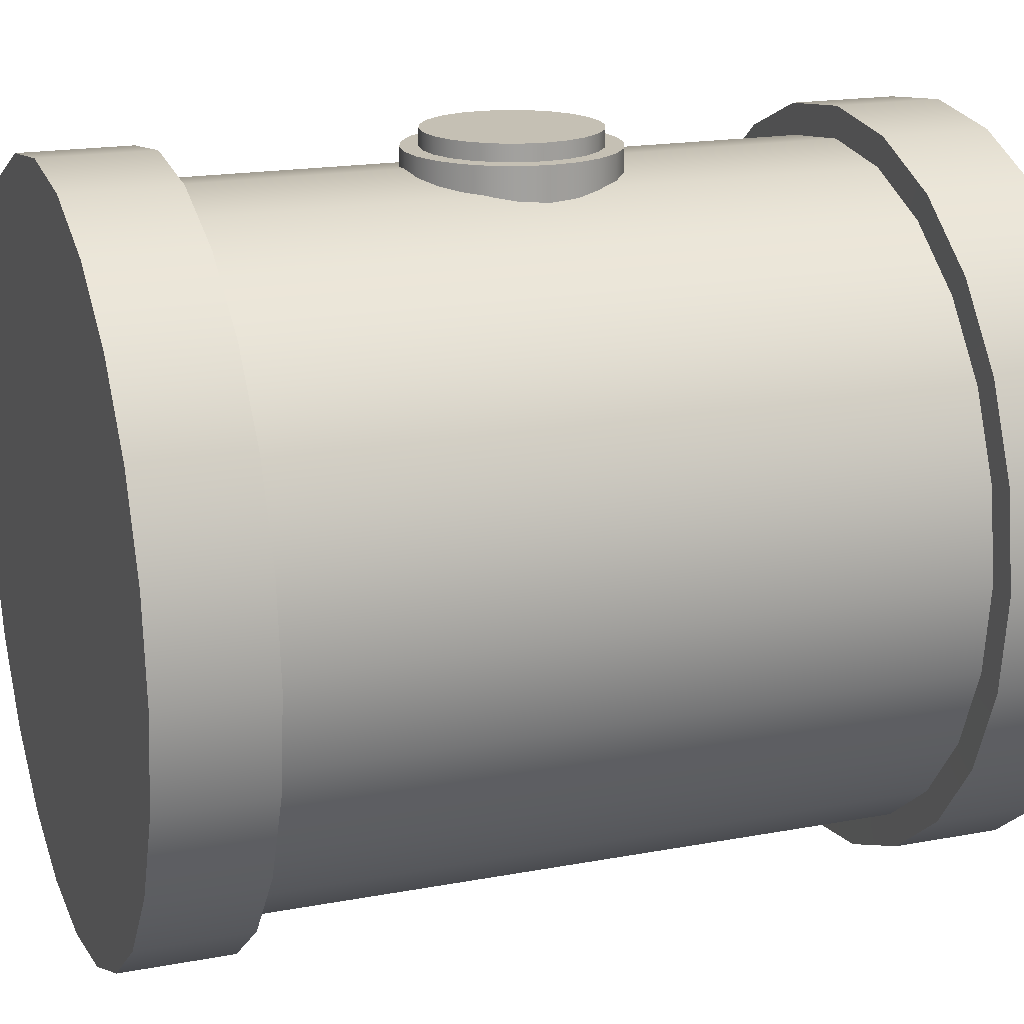
<metadata>
{"format":"obj","ext":"obj","renderer":"f3d","projection":"perspective","resolution":1024,"background":"white","views":[{"elev":18.2,"azim":70.0,"up":"+Y"}]}
</metadata>
<code>
g hammer
v 0.07574 6.628 -0.2827
v -8.831e-07 6.628 -0.2927
v -0.07575 6.628 -0.2827
v -0.1463 6.628 -0.2534
v 0.1463 6.628 -0.2534
v 0.2069 6.628 -0.2069
v -0.2069 6.628 -0.2069
v 0.2534 6.628 -0.1463
v -0.2534 6.628 -0.1463
v 0.2827 6.628 -0.07574
v -0.2827 6.628 -0.07574
v 0.2927 6.628 2.174e-06
v -0.2927 6.628 2.156e-06
v -0.2827 6.628 0.07575
v 0.2827 6.628 0.07575
v -0.2534 6.628 0.1463
v 0.2534 6.628 0.1463
v -0.2069 6.628 0.2069
v 0.2069 6.628 0.2069
v 0.1463 6.628 0.2534
v -0.1463 6.628 0.2534
v 0.07574 6.628 0.2827
v -0.07575 6.628 0.2827
v -8.982e-07 6.628 0.2927
v -0.06277 6.831 -0.2343
v -1.039e-06 6.831 -0.2425
v 0.06277 6.831 -0.2343
v -0.1213 6.831 -0.21
v 0.1213 6.831 -0.21
v -0.1715 6.831 -0.1715
v 0.1715 6.831 -0.1715
v -0.21 6.831 -0.1213
v 0.21 6.831 -0.1213
v -0.2343 6.831 -0.06277
v 0.2343 6.831 -0.06277
v 0.2425 6.831 2.238e-06
v -0.2425 6.831 2.223e-06
v -0.2343 6.831 0.06277
v 0.2343 6.831 0.06277
v -0.21 6.831 0.1213
v 0.21 6.831 0.1213
v -0.1715 6.831 0.1715
v 0.1715 6.831 0.1715
v 0.1213 6.831 0.21
v -0.1213 6.831 0.21
v -0.06277 6.831 0.2343
v 0.06277 6.831 0.2343
v -1.054e-06 6.831 0.2425
v -0.21 6.754 0.1213
v -0.21 6.831 0.1213
v -0.1715 6.831 0.1715
v -0.1715 6.754 0.1715
v -0.2343 6.754 0.06277
v -0.1213 6.831 0.21
v -0.2343 6.831 0.06277
v -0.1213 6.754 0.21
v -0.2425 6.754 2.198e-06
v -0.06277 6.831 0.2343
v -0.2425 6.831 2.223e-06
v -0.06277 6.754 0.2343
v -0.2343 6.754 -0.06277
v -1.054e-06 6.831 0.2425
v -0.2343 6.831 -0.06277
v -9.57e-07 6.754 0.2425
v -0.21 6.754 -0.1213
v 0.06277 6.831 0.2343
v -0.21 6.831 -0.1213
v 0.06277 6.754 0.2343
v -0.1715 6.754 -0.1715
v 0.1213 6.831 0.21
v -0.1715 6.831 -0.1715
v 0.1213 6.754 0.21
v -0.1213 6.754 -0.21
v 0.1715 6.831 0.1715
v -0.1213 6.831 -0.21
v 0.1715 6.754 0.1715
v -0.06277 6.754 -0.2343
v 0.21 6.831 0.1213
v -0.06277 6.831 -0.2343
v 0.21 6.754 0.1213
v -9.412e-07 6.754 -0.2425
v 0.2343 6.831 0.06277
v -1.039e-06 6.831 -0.2425
v 0.2343 6.754 0.06277
v 0.06277 6.754 -0.2343
v 0.2425 6.831 2.238e-06
v 0.06277 6.831 -0.2343
v 0.2425 6.754 2.213e-06
v 0.1213 6.754 -0.21
v 0.2343 6.831 -0.06277
v 0.1213 6.831 -0.21
v 0.2343 6.754 -0.06277
v 0.1715 6.754 -0.1715
v 0.21 6.831 -0.1213
v 0.1715 6.831 -0.1715
v 0.21 6.754 -0.1213
v -9.57e-07 6.784 0.2425
v -9.57e-07 6.754 0.2425
v 0.06277 6.754 0.2343
v 0.06277 6.784 0.2343
v -0.06277 6.784 0.2343
v 0.1213 6.754 0.21
v -0.06277 6.754 0.2343
v 0.1213 6.784 0.21
v -0.1213 6.784 0.21
v 0.1715 6.754 0.1715
v -0.1213 6.754 0.21
v 0.1715 6.784 0.1715
v -0.1715 6.784 0.1715
v 0.21 6.754 0.1213
v -0.1715 6.754 0.1715
v 0.21 6.784 0.1213
v -0.21 6.784 0.1213
v 0.2343 6.754 0.06277
v -0.21 6.754 0.1213
v 0.2343 6.784 0.06277
v -0.2343 6.784 0.06277
v 0.2425 6.754 2.213e-06
v -0.2343 6.754 0.06277
v 0.2425 6.784 2.223e-06
v -0.2425 6.784 2.208e-06
v 0.2343 6.754 -0.06277
v -0.2425 6.754 2.198e-06
v 0.2343 6.784 -0.06277
v -0.2343 6.784 -0.06277
v 0.21 6.754 -0.1213
v -0.2343 6.754 -0.06277
v 0.21 6.784 -0.1213
v -0.21 6.784 -0.1213
v 0.1715 6.754 -0.1715
v -0.21 6.754 -0.1213
v 0.1715 6.784 -0.1715
v -0.1715 6.784 -0.1715
v 0.1213 6.754 -0.21
v -0.1715 6.754 -0.1715
v 0.1213 6.784 -0.21
v -0.1213 6.784 -0.21
v 0.06277 6.754 -0.2343
v -0.1213 6.754 -0.21
v 0.06277 6.784 -0.2343
v -0.06277 6.784 -0.2343
v -9.412e-07 6.754 -0.2425
v -0.06277 6.754 -0.2343
v -9.412e-07 6.784 -0.2425
v -0.1213 6.784 -0.21
v -0.1463 6.784 -0.2534
v -0.07575 6.784 -0.2827
v -0.1715 6.784 -0.1715
v -0.06277 6.784 -0.2343
v -0.2069 6.784 -0.2069
v -9.374e-07 6.784 -0.2927
v -0.21 6.784 -0.1213
v -9.412e-07 6.784 -0.2425
v -0.2534 6.784 -0.1463
v 0.07574 6.784 -0.2827
v -0.2343 6.784 -0.06277
v 0.06277 6.784 -0.2343
v -0.2827 6.784 -0.07574
v 0.1463 6.784 -0.2534
v -0.2425 6.784 2.208e-06
v 0.1213 6.784 -0.21
v -0.2927 6.784 2.207e-06
v 0.2069 6.784 -0.2069
v -0.2343 6.784 0.06277
v 0.1715 6.784 -0.1715
v -0.2827 6.784 0.07575
v 0.2534 6.784 -0.1463
v -0.21 6.784 0.1213
v 0.21 6.784 -0.1213
v -0.2534 6.784 0.1463
v 0.2827 6.784 -0.07574
v -0.1715 6.784 0.1715
v 0.2343 6.784 -0.06277
v -0.2069 6.784 0.2069
v 0.2927 6.784 2.225e-06
v -0.1213 6.784 0.21
v 0.2425 6.784 2.223e-06
v -0.1463 6.784 0.2534
v 0.2827 6.784 0.07575
v -0.06277 6.784 0.2343
v 0.2343 6.784 0.06277
v -0.07575 6.784 0.2827
v 0.2534 6.784 0.1463
v -9.57e-07 6.784 0.2425
v 0.21 6.784 0.1213
v -9.525e-07 6.784 0.2927
v 0.2069 6.784 0.2069
v 0.06277 6.784 0.2343
v 0.1715 6.784 0.1715
v 0.07574 6.784 0.2827
v 0.1463 6.784 0.2534
v 0.1213 6.784 0.21
v 0.2534 6.628 0.1463
v 0.2534 6.784 0.1463
v 0.2827 6.784 0.07575
v 0.2827 6.628 0.07575
v 0.2069 6.628 0.2069
v 0.2927 6.784 2.225e-06
v 0.2069 6.784 0.2069
v 0.2927 6.628 2.174e-06
v 0.1463 6.628 0.2534
v 0.2827 6.784 -0.07574
v 0.1463 6.784 0.2534
v 0.2827 6.628 -0.07574
v 0.07574 6.628 0.2827
v 0.2534 6.784 -0.1463
v 0.07574 6.784 0.2827
v 0.2534 6.628 -0.1463
v -8.982e-07 6.628 0.2927
v 0.2069 6.784 -0.2069
v -9.525e-07 6.784 0.2927
v 0.2069 6.628 -0.2069
v -0.07575 6.628 0.2827
v 0.1463 6.784 -0.2534
v -0.07575 6.784 0.2827
v 0.1463 6.628 -0.2534
v -0.1463 6.628 0.2534
v 0.07574 6.784 -0.2827
v -0.1463 6.784 0.2534
v 0.07574 6.628 -0.2827
v -0.2069 6.628 0.2069
v -9.374e-07 6.784 -0.2927
v -0.2069 6.784 0.2069
v -8.831e-07 6.628 -0.2927
v -0.2534 6.628 0.1463
v -0.07575 6.784 -0.2827
v -0.2534 6.784 0.1463
v -0.07575 6.628 -0.2827
v -0.2827 6.628 0.07575
v -0.1463 6.784 -0.2534
v -0.2827 6.784 0.07575
v -0.1463 6.628 -0.2534
v -0.2927 6.628 2.156e-06
v -0.2069 6.784 -0.2069
v -0.2927 6.784 2.207e-06
v -0.2069 6.628 -0.2069
v -0.2827 6.628 -0.07574
v -0.2534 6.784 -0.1463
v -0.2827 6.784 -0.07574
v -0.2534 6.628 -0.1463
v 6.125e-08 6.74 -0.9299
v 0.2476 6.707 0.9299
v 6.125e-08 6.74 0.9299
v 0.2476 6.707 -0.9299
v 0.4783 6.612 0.9299
v 0.4783 6.612 -0.9299
v 0.6764 6.46 0.9299
v 0.6764 6.46 -0.9299
v 0.8285 6.262 0.9299
v 0.8285 6.262 -0.9299
v 0.924 6.031 0.9299
v 0.924 6.031 -0.9299
v 0.9566 5.783 0.9299
v 0.9566 5.783 -0.9299
v 0.924 5.536 0.9299
v 0.924 5.536 -0.9299
v 0.8285 5.305 0.9299
v 0.8285 5.305 -0.9299
v 0.6764 5.107 0.9299
v 0.6764 5.107 -0.9299
v 0.4783 4.955 0.9299
v 0.4783 4.955 -0.9299
v 0.2476 4.859 0.9299
v 0.2476 4.859 -0.9299
v -2.369e-08 4.827 0.9299
v -2.369e-08 4.827 -0.9299
v -0.2476 4.859 0.9299
v -0.2476 4.859 -0.9299
v -0.4783 4.955 0.9299
v -0.4783 4.955 -0.9299
v -0.6764 5.107 0.9299
v -0.6764 5.107 -0.9299
v -0.8285 5.305 0.9299
v -0.8285 5.305 -0.9299
v -0.924 5.536 0.9299
v -0.924 5.536 -0.9299
v -0.9566 5.783 0.9299
v -0.9566 5.783 -0.9299
v -0.924 6.031 0.9299
v -0.924 6.031 -0.9299
v -0.8285 6.262 0.9299
v -0.8285 6.262 -0.9299
v -0.6764 6.46 0.9299
v -0.6764 6.46 -0.9299
v -0.4783 6.612 0.9299
v -0.4783 6.612 -0.9299
v -0.2476 6.707 0.9299
v -0.2476 6.707 -0.9299
v 6.125e-08 6.74 0.9299
v 6.125e-08 6.74 -0.9299
v 5.669e-08 6.829 0.9293
v 6.455e-08 6.829 1.236
v -0.2706 6.793 1.236
v -0.2706 6.793 0.9293
v -0.5228 6.689 1.236
v -0.5228 6.689 0.9293
v -0.7394 6.523 1.236
v -0.7394 6.523 0.9293
v -0.9056 6.306 1.236
v -0.9056 6.306 0.9293
v -1.01 6.054 1.236
v -1.01 6.054 0.9293
v -1.046 5.783 1.236
v -1.046 5.783 0.9293
v -1.01 5.513 1.236
v -1.01 5.513 0.9293
v -0.9056 5.261 1.236
v -0.9056 5.261 0.9293
v -0.7394 5.044 1.236
v -0.7394 5.044 0.9293
v -0.5228 4.878 1.236
v -0.5228 4.878 0.9293
v -0.2706 4.773 1.236
v -0.2706 4.773 0.9293
v -2.686e-08 4.738 1.236
v -3.473e-08 4.738 0.9293
v 0.2706 4.773 1.236
v 0.2706 4.773 0.9293
v 0.5228 4.878 1.236
v 0.5228 4.878 0.9293
v 0.7394 5.044 1.236
v 0.7394 5.044 0.9293
v 0.9056 5.261 1.236
v 0.9056 5.261 0.9293
v 1.01 5.513 1.236
v 1.01 5.513 0.9293
v 1.046 5.783 1.236
v 1.046 5.783 0.9293
v 1.01 6.054 1.236
v 1.01 6.054 0.9293
v 0.9056 6.306 1.236
v 0.9056 6.306 0.9293
v 0.7394 6.523 1.236
v 0.7394 6.523 0.9293
v 0.5228 6.689 1.236
v 0.5228 6.689 0.9293
v 0.2706 6.793 1.236
v 0.2706 6.793 0.9293
v 6.455e-08 6.829 1.236
v 5.669e-08 6.829 0.9293
v 6.125e-08 6.74 -0.9299
v 5.669e-08 6.829 -0.9293
v 0.2706 6.793 -0.9293
v 0.2476 6.707 -0.9299
v 0.5228 6.689 -0.9293
v 0.4783 6.612 -0.9299
v 0.7394 6.523 -0.9293
v 0.6764 6.46 -0.9299
v 0.9056 6.306 -0.9293
v 0.8285 6.262 -0.9299
v 1.01 6.054 -0.9293
v 0.924 6.031 -0.9299
v 1.046 5.783 -0.9293
v 0.9566 5.783 -0.9299
v 1.01 5.513 -0.9293
v 0.924 5.536 -0.9299
v 0.9056 5.261 -0.9293
v 0.8285 5.305 -0.9299
v 0.7394 5.044 -0.9293
v 0.6764 5.107 -0.9299
v 0.5228 4.878 -0.9293
v 0.4783 4.955 -0.9299
v 0.2706 4.773 -0.9293
v 0.2476 4.859 -0.9299
v -3.473e-08 4.738 -0.9293
v -2.369e-08 4.827 -0.9299
v -0.2706 4.773 -0.9293
v -0.2476 4.859 -0.9299
v -0.5228 4.878 -0.9293
v -0.4783 4.955 -0.9299
v -0.7394 5.044 -0.9293
v -0.6764 5.107 -0.9299
v -0.9056 5.261 -0.9293
v -0.8285 5.305 -0.9299
v -1.01 5.513 -0.9293
v -0.924 5.536 -0.9299
v -1.046 5.783 -0.9293
v -0.9566 5.783 -0.9299
v -1.01 6.054 -0.9293
v -0.924 6.031 -0.9299
v -0.9056 6.306 -0.9293
v -0.8285 6.262 -0.9299
v -0.7394 6.523 -0.9293
v -0.6764 6.46 -0.9299
v -0.5228 6.689 -0.9293
v -0.4783 6.612 -0.9299
v -0.2706 6.793 -0.9293
v -0.2476 6.707 -0.9299
v 5.669e-08 6.829 -0.9293
v 6.125e-08 6.74 -0.9299
v 0.2476 6.707 0.9299
v 5.669e-08 6.829 0.9293
v 6.125e-08 6.74 0.9299
v 0.2706 6.793 0.9293
v 0.4783 6.612 0.9299
v 0.5228 6.689 0.9293
v 0.6764 6.46 0.9299
v 0.7394 6.523 0.9293
v 0.8285 6.262 0.9299
v 0.9056 6.306 0.9293
v 0.924 6.031 0.9299
v 1.01 6.054 0.9293
v 0.9566 5.783 0.9299
v 1.046 5.783 0.9293
v 0.924 5.536 0.9299
v 1.01 5.513 0.9293
v 0.8285 5.305 0.9299
v 0.9056 5.261 0.9293
v 0.6764 5.107 0.9299
v 0.7394 5.044 0.9293
v 0.4783 4.955 0.9299
v 0.5228 4.878 0.9293
v 0.2476 4.859 0.9299
v 0.2706 4.773 0.9293
v -2.369e-08 4.827 0.9299
v -3.473e-08 4.738 0.9293
v -0.2476 4.859 0.9299
v -0.2706 4.773 0.9293
v -0.4783 4.955 0.9299
v -0.5228 4.878 0.9293
v -0.6764 5.107 0.9299
v -0.7394 5.044 0.9293
v -0.8285 5.305 0.9299
v -0.9056 5.261 0.9293
v -0.924 5.536 0.9299
v -1.01 5.513 0.9293
v -0.9566 5.783 0.9299
v -1.046 5.783 0.9293
v -0.924 6.031 0.9299
v -1.01 6.054 0.9293
v -0.8285 6.262 0.9299
v -0.9056 6.306 0.9293
v -0.6764 6.46 0.9299
v -0.7394 6.523 0.9293
v -0.4783 6.612 0.9299
v -0.5228 6.689 0.9293
v -0.2476 6.707 0.9299
v -0.2706 6.793 0.9293
v 6.125e-08 6.74 0.9299
v 5.669e-08 6.829 0.9293
v 1.01 6.054 1.236
v 1.046 5.783 1.236
v 1.01 5.513 1.236
v 0.9056 6.306 1.236
v 0.9056 5.261 1.236
v 0.7394 6.523 1.236
v 0.7394 5.044 1.236
v 0.5228 6.689 1.236
v 0.5228 4.878 1.236
v 0.2706 4.773 1.236
v 0.2706 6.793 1.236
v -2.686e-08 4.738 1.236
v 6.455e-08 6.829 1.236
v -0.2706 6.793 1.236
v -0.2706 4.773 1.236
v -0.5228 6.689 1.236
v -0.5228 4.878 1.236
v -0.7394 5.044 1.236
v -0.7394 6.523 1.236
v -0.9056 5.261 1.236
v -0.9056 6.306 1.236
v -1.01 6.054 1.236
v -1.01 5.513 1.236
v -1.046 5.783 1.236
v 1.01 5.513 -1.236
v 1.046 5.783 -1.236
v 1.01 6.054 -1.236
v 0.9056 5.261 -1.236
v 0.9056 6.306 -1.236
v 0.7394 5.044 -1.236
v 0.7394 6.523 -1.236
v 0.5228 4.878 -1.236
v 0.5228 6.689 -1.236
v 0.2706 4.773 -1.236
v 0.2706 6.793 -1.236
v -4.005e-08 4.738 -1.236
v 5.136e-08 6.829 -1.236
v -0.2706 6.793 -1.236
v -0.2706 4.773 -1.236
v -0.5228 6.689 -1.236
v -0.5228 4.878 -1.236
v -0.7394 5.044 -1.236
v -0.7394 6.523 -1.236
v -0.9056 5.261 -1.236
v -0.9056 6.306 -1.236
v -1.01 5.513 -1.236
v -1.01 6.054 -1.236
v -1.046 5.783 -1.236
v 5.669e-08 6.829 -0.9293
v 5.136e-08 6.829 -1.236
v 0.2706 6.793 -1.236
v 0.2706 6.793 -0.9293
v 0.5228 6.689 -1.236
v 0.5228 6.689 -0.9293
v 0.7394 6.523 -1.236
v 0.7394 6.523 -0.9293
v 0.9056 6.306 -1.236
v 0.9056 6.306 -0.9293
v 1.01 6.054 -1.236
v 1.01 6.054 -0.9293
v 1.046 5.783 -1.236
v 1.046 5.783 -0.9293
v 1.01 5.513 -1.236
v 1.01 5.513 -0.9293
v 0.9056 5.261 -1.236
v 0.9056 5.261 -0.9293
v 0.7394 5.044 -1.236
v 0.7394 5.044 -0.9293
v 0.5228 4.878 -1.236
v 0.5228 4.878 -0.9293
v 0.2706 4.773 -1.236
v 0.2706 4.773 -0.9293
v -4.005e-08 4.738 -1.236
v -3.473e-08 4.738 -0.9293
v -0.2706 4.773 -1.236
v -0.2706 4.773 -0.9293
v -0.5228 4.878 -1.236
v -0.5228 4.878 -0.9293
v -0.7394 5.044 -1.236
v -0.7394 5.044 -0.9293
v -0.9056 5.261 -1.236
v -0.9056 5.261 -0.9293
v -1.01 5.513 -1.236
v -1.01 5.513 -0.9293
v -1.046 5.783 -1.236
v -1.046 5.783 -0.9293
v -1.01 6.054 -1.236
v -1.01 6.054 -0.9293
v -0.9056 6.306 -1.236
v -0.9056 6.306 -0.9293
v -0.7394 6.523 -1.236
v -0.7394 6.523 -0.9293
v -0.5228 6.689 -1.236
v -0.5228 6.689 -0.9293
v -0.2706 6.793 -1.236
v -0.2706 6.793 -0.9293
v 5.136e-08 6.829 -1.236
v 5.669e-08 6.829 -0.9293
g hammer_0
f 3 2 1
f 1 4 3
f 1 5 4
f 5 6 4
f 6 7 4
f 6 8 7
f 8 9 7
f 8 10 9
f 10 11 9
f 10 12 11
f 12 13 11
f 12 14 13
f 12 15 14
f 15 16 14
f 15 17 16
f 17 18 16
f 17 19 18
f 19 20 18
f 20 21 18
f 20 22 21
f 22 23 21
f 22 24 23
f 27 26 25
f 25 28 27
f 28 29 27
f 28 30 29
f 30 31 29
f 30 32 31
f 32 33 31
f 32 34 33
f 34 35 33
f 34 36 35
f 34 37 36
f 37 38 36
f 38 39 36
f 38 40 39
f 40 41 39
f 40 42 41
f 42 43 41
f 42 44 43
f 42 45 44
f 45 46 44
f 46 47 44
f 46 48 47
f 51 50 49
f 52 51 49
f 49 50 53
f 54 51 52
f 50 55 53
f 56 54 52
f 53 55 57
f 58 54 56
f 55 59 57
f 60 58 56
f 57 59 61
f 62 58 60
f 59 63 61
f 64 62 60
f 61 63 65
f 66 62 64
f 63 67 65
f 68 66 64
f 65 67 69
f 70 66 68
f 67 71 69
f 72 70 68
f 69 71 73
f 74 70 72
f 71 75 73
f 76 74 72
f 73 75 77
f 78 74 76
f 75 79 77
f 80 78 76
f 77 79 81
f 82 78 80
f 79 83 81
f 84 82 80
f 81 83 85
f 86 82 84
f 83 87 85
f 88 86 84
f 85 87 89
f 90 86 88
f 87 91 89
f 92 90 88
f 89 91 93
f 94 90 92
f 91 95 93
f 96 94 92
f 93 95 96
f 95 94 96
f 99 98 97
f 100 99 97
f 97 98 101
f 102 99 100
f 98 103 101
f 104 102 100
f 101 103 105
f 106 102 104
f 103 107 105
f 108 106 104
f 105 107 109
f 110 106 108
f 107 111 109
f 112 110 108
f 109 111 113
f 114 110 112
f 111 115 113
f 116 114 112
f 113 115 117
f 118 114 116
f 115 119 117
f 120 118 116
f 117 119 121
f 122 118 120
f 119 123 121
f 124 122 120
f 121 123 125
f 126 122 124
f 123 127 125
f 128 126 124
f 125 127 129
f 130 126 128
f 127 131 129
f 132 130 128
f 129 131 133
f 134 130 132
f 131 135 133
f 136 134 132
f 133 135 137
f 138 134 136
f 135 139 137
f 140 138 136
f 137 139 141
f 142 138 140
f 139 143 141
f 144 142 140
f 141 143 144
f 143 142 144
f 147 146 145
f 145 146 148
f 149 147 145
f 146 150 148
f 151 147 149
f 148 150 152
f 153 151 149
f 150 154 152
f 155 151 153
f 152 154 156
f 157 155 153
f 154 158 156
f 159 155 157
f 156 158 160
f 161 159 157
f 158 162 160
f 163 159 161
f 160 162 164
f 165 163 161
f 162 166 164
f 167 163 165
f 164 166 168
f 169 167 165
f 166 170 168
f 171 167 169
f 168 170 172
f 173 171 169
f 170 174 172
f 175 171 173
f 172 174 176
f 177 175 173
f 174 178 176
f 179 175 177
f 176 178 180
f 181 179 177
f 178 182 180
f 183 179 181
f 180 182 184
f 185 183 181
f 182 186 184
f 187 183 185
f 184 186 188
f 189 187 185
f 186 190 188
f 191 187 189
f 188 190 192
f 192 191 189
f 190 191 192
f 195 194 193
f 196 195 193
f 193 194 197
f 198 195 196
f 194 199 197
f 200 198 196
f 197 199 201
f 202 198 200
f 199 203 201
f 204 202 200
f 201 203 205
f 206 202 204
f 203 207 205
f 208 206 204
f 205 207 209
f 210 206 208
f 207 211 209
f 212 210 208
f 209 211 213
f 214 210 212
f 211 215 213
f 216 214 212
f 213 215 217
f 218 214 216
f 215 219 217
f 220 218 216
f 217 219 221
f 222 218 220
f 219 223 221
f 224 222 220
f 221 223 225
f 226 222 224
f 223 227 225
f 228 226 224
f 225 227 229
f 230 226 228
f 227 231 229
f 232 230 228
f 229 231 233
f 234 230 232
f 231 235 233
f 236 234 232
f 233 235 237
f 238 234 236
f 235 239 237
f 240 238 236
f 237 239 240
f 239 238 240
g hammer_1
f 243 242 241
f 242 244 241
f 242 245 244
f 245 246 244
f 245 247 246
f 247 248 246
f 247 249 248
f 249 250 248
f 249 251 250
f 251 252 250
f 251 253 252
f 253 254 252
f 253 255 254
f 255 256 254
f 255 257 256
f 257 258 256
f 257 259 258
f 259 260 258
f 259 261 260
f 261 262 260
f 261 263 262
f 263 264 262
f 263 265 264
f 265 266 264
f 265 267 266
f 267 268 266
f 267 269 268
f 269 270 268
f 269 271 270
f 271 272 270
f 271 273 272
f 273 274 272
f 273 275 274
f 275 276 274
f 275 277 276
f 277 278 276
f 277 279 278
f 279 280 278
f 279 281 280
f 281 282 280
f 281 283 282
f 283 284 282
f 283 285 284
f 285 286 284
f 285 287 286
f 287 288 286
f 287 289 288
f 289 290 288
g hammer_2
f 293 292 291
f 294 293 291
f 295 293 294
f 296 295 294
f 297 295 296
f 298 297 296
f 299 297 298
f 300 299 298
f 301 299 300
f 302 301 300
f 303 301 302
f 304 303 302
f 305 303 304
f 306 305 304
f 307 305 306
f 308 307 306
f 309 307 308
f 310 309 308
f 311 309 310
f 312 311 310
f 313 311 312
f 314 313 312
f 315 313 314
f 316 315 314
f 317 315 316
f 318 317 316
f 319 317 318
f 320 319 318
f 321 319 320
f 322 321 320
f 323 321 322
f 324 323 322
f 325 323 324
f 326 325 324
f 327 325 326
f 328 327 326
f 329 327 328
f 330 329 328
f 331 329 330
f 332 331 330
f 333 331 332
f 334 333 332
f 335 333 334
f 336 335 334
f 337 335 336
f 338 337 336
f 339 337 338
f 340 339 338
f 343 342 341
f 344 343 341
f 345 343 344
f 346 345 344
f 347 345 346
f 348 347 346
f 349 347 348
f 350 349 348
f 351 349 350
f 352 351 350
f 353 351 352
f 354 353 352
f 355 353 354
f 356 355 354
f 357 355 356
f 358 357 356
f 359 357 358
f 360 359 358
f 361 359 360
f 362 361 360
f 363 361 362
f 364 363 362
f 365 363 364
f 366 365 364
f 367 365 366
f 368 367 366
f 369 367 368
f 370 369 368
f 371 369 370
f 372 371 370
f 373 371 372
f 374 373 372
f 375 373 374
f 376 375 374
f 377 375 376
f 378 377 376
f 379 377 378
f 380 379 378
f 381 379 380
f 382 381 380
f 383 381 382
f 384 383 382
f 385 383 384
f 386 385 384
f 387 385 386
f 388 387 386
f 389 387 388
f 390 389 388
f 393 392 391
f 392 394 391
f 391 394 395
f 394 396 395
f 395 396 397
f 396 398 397
f 397 398 399
f 398 400 399
f 399 400 401
f 400 402 401
f 401 402 403
f 402 404 403
f 403 404 405
f 404 406 405
f 405 406 407
f 406 408 407
f 407 408 409
f 408 410 409
f 409 410 411
f 410 412 411
f 411 412 413
f 412 414 413
f 413 414 415
f 414 416 415
f 415 416 417
f 416 418 417
f 417 418 419
f 418 420 419
f 419 420 421
f 420 422 421
f 421 422 423
f 422 424 423
f 423 424 425
f 424 426 425
f 425 426 427
f 426 428 427
f 427 428 429
f 428 430 429
f 429 430 431
f 430 432 431
f 431 432 433
f 432 434 433
f 433 434 435
f 434 436 435
f 435 436 437
f 436 438 437
f 437 438 439
f 438 440 439
f 443 442 441
f 441 444 443
f 444 445 443
f 444 446 445
f 446 447 445
f 446 448 447
f 448 449 447
f 448 450 449
f 448 451 450
f 451 452 450
f 451 453 452
f 453 454 452
f 454 455 452
f 454 456 455
f 456 457 455
f 456 458 457
f 456 459 458
f 459 460 458
f 459 461 460
f 461 462 460
f 462 463 460
f 462 464 463
f 467 466 465
f 465 468 467
f 468 469 467
f 468 470 469
f 470 471 469
f 470 472 471
f 472 473 471
f 472 474 473
f 474 475 473
f 474 476 475
f 476 477 475
f 476 478 477
f 476 479 478
f 479 480 478
f 479 481 480
f 481 482 480
f 482 483 480
f 482 484 483
f 484 485 483
f 484 486 485
f 486 487 485
f 486 488 487
f 491 490 489
f 492 491 489
f 493 491 492
f 494 493 492
f 495 493 494
f 496 495 494
f 497 495 496
f 498 497 496
f 499 497 498
f 500 499 498
f 501 499 500
f 502 501 500
f 503 501 502
f 504 503 502
f 505 503 504
f 506 505 504
f 507 505 506
f 508 507 506
f 509 507 508
f 510 509 508
f 511 509 510
f 512 511 510
f 513 511 512
f 514 513 512
f 515 513 514
f 516 515 514
f 517 515 516
f 518 517 516
f 519 517 518
f 520 519 518
f 521 519 520
f 522 521 520
f 523 521 522
f 524 523 522
f 525 523 524
f 526 525 524
f 527 525 526
f 528 527 526
f 529 527 528
f 530 529 528
f 531 529 530
f 532 531 530
f 533 531 532
f 534 533 532
f 535 533 534
f 536 535 534
f 537 535 536
f 538 537 536

</code>
